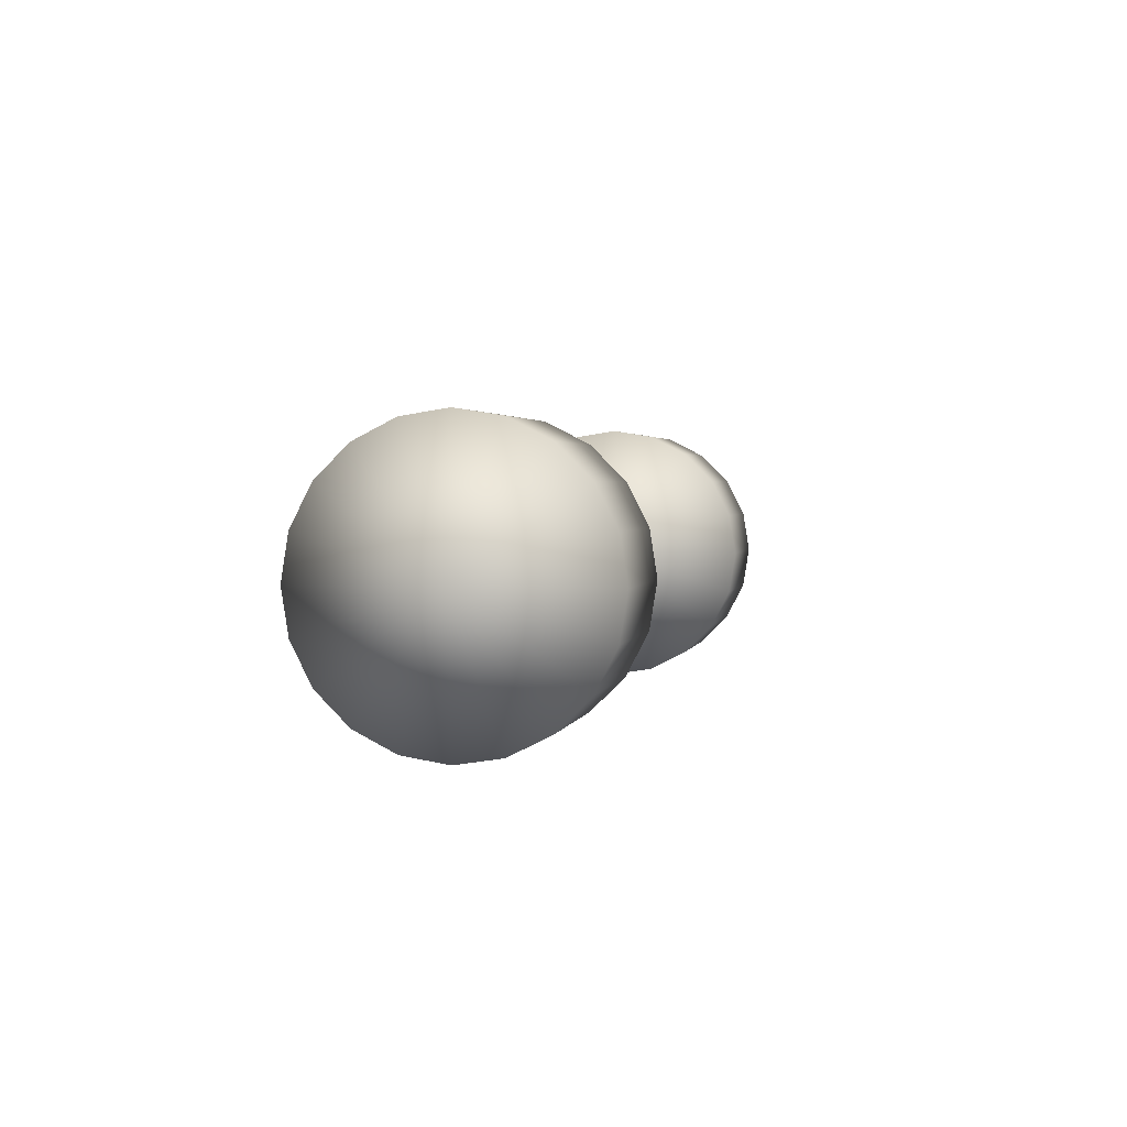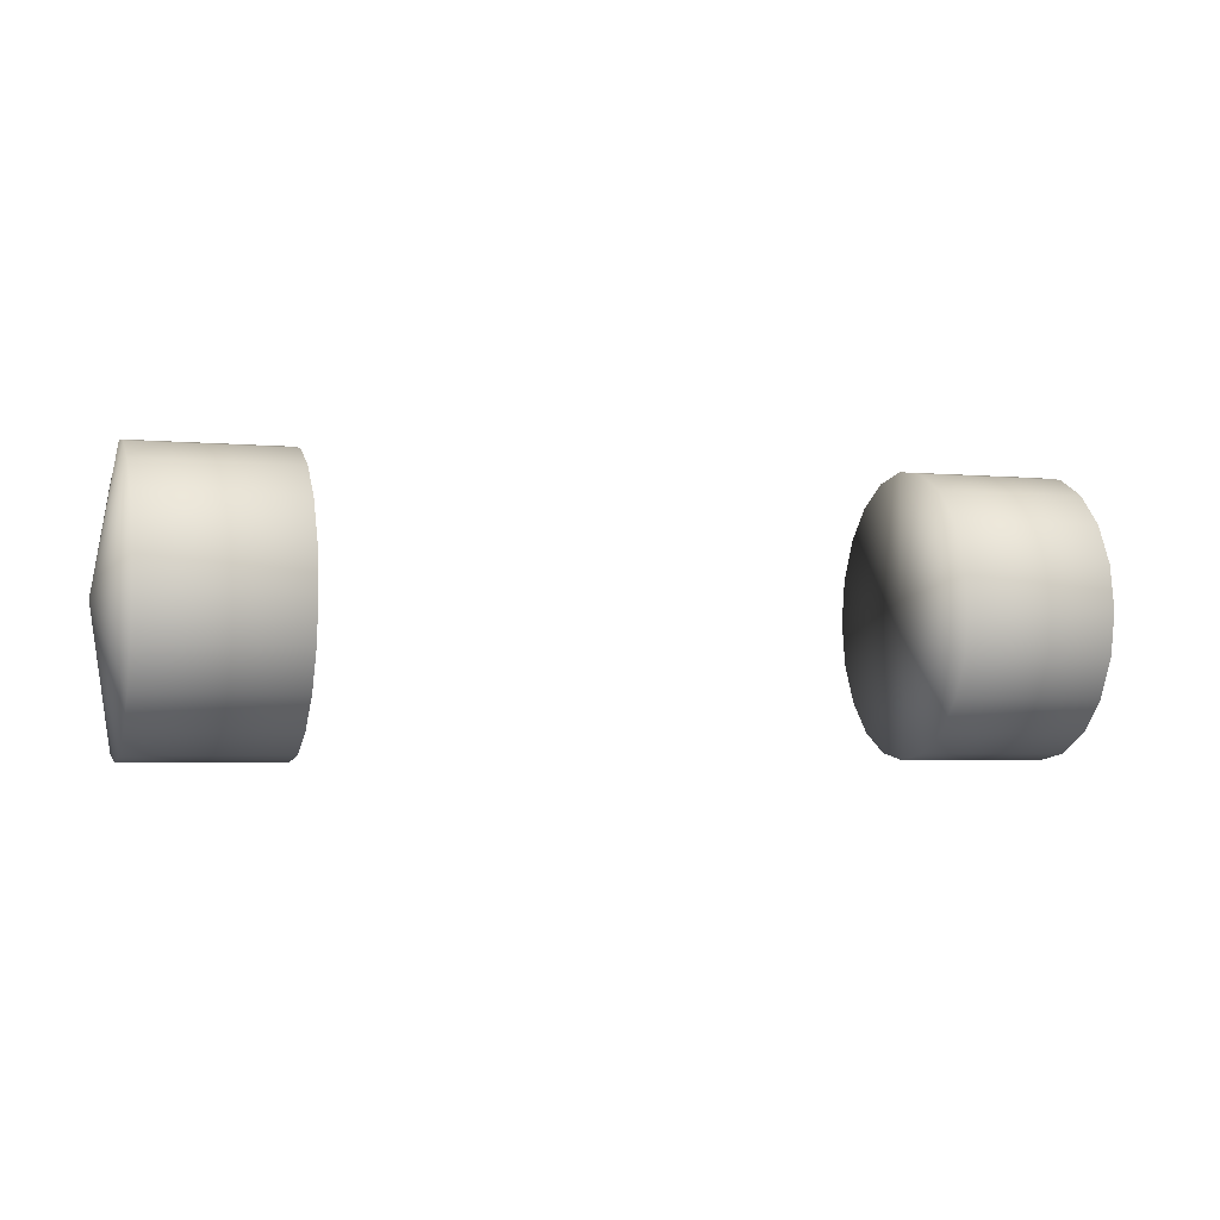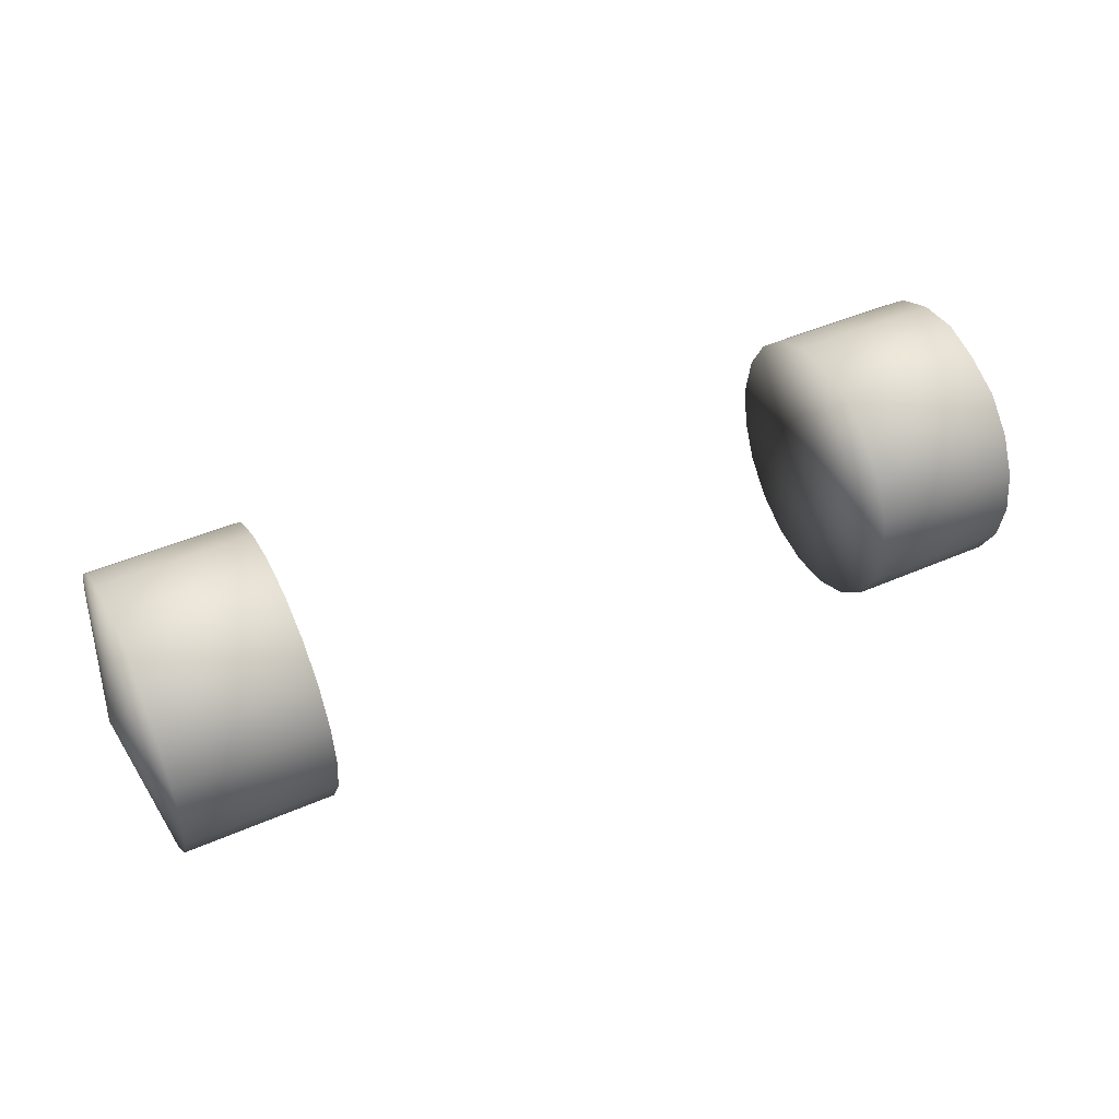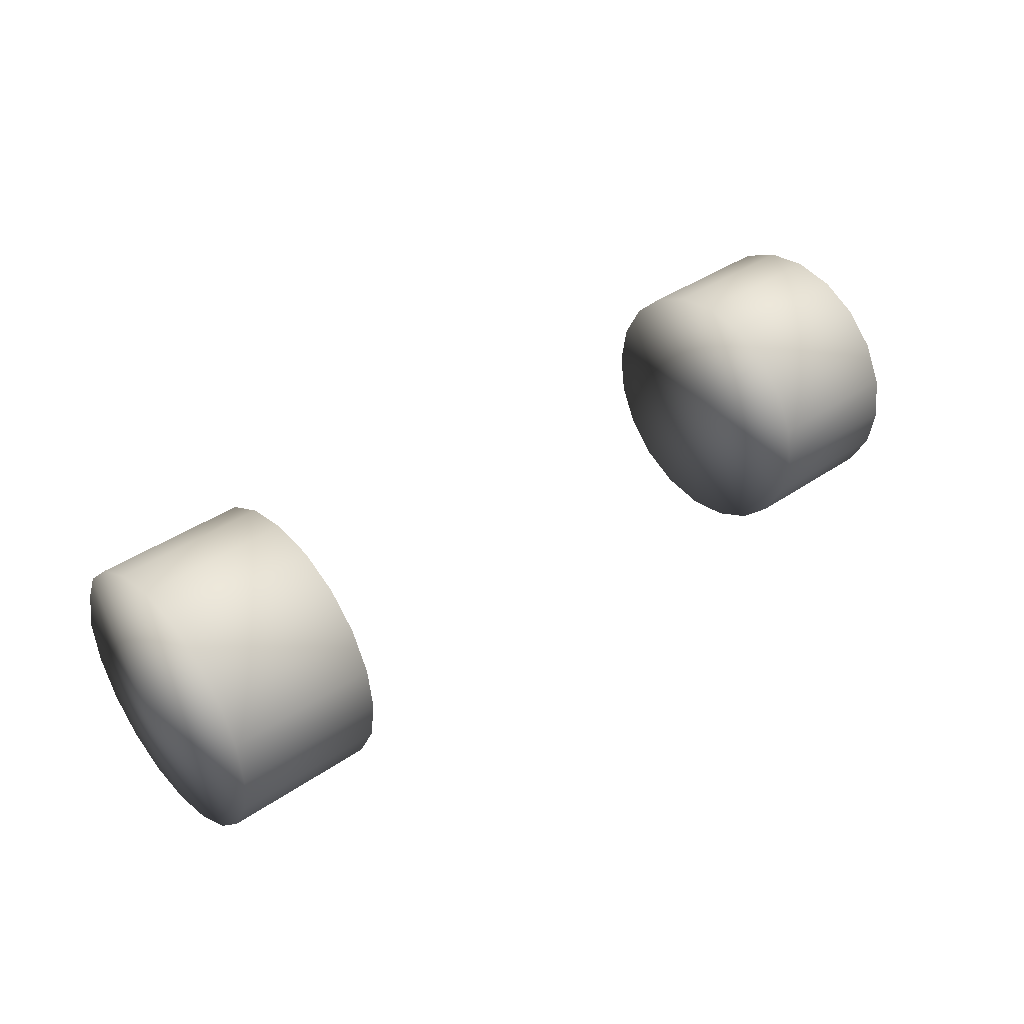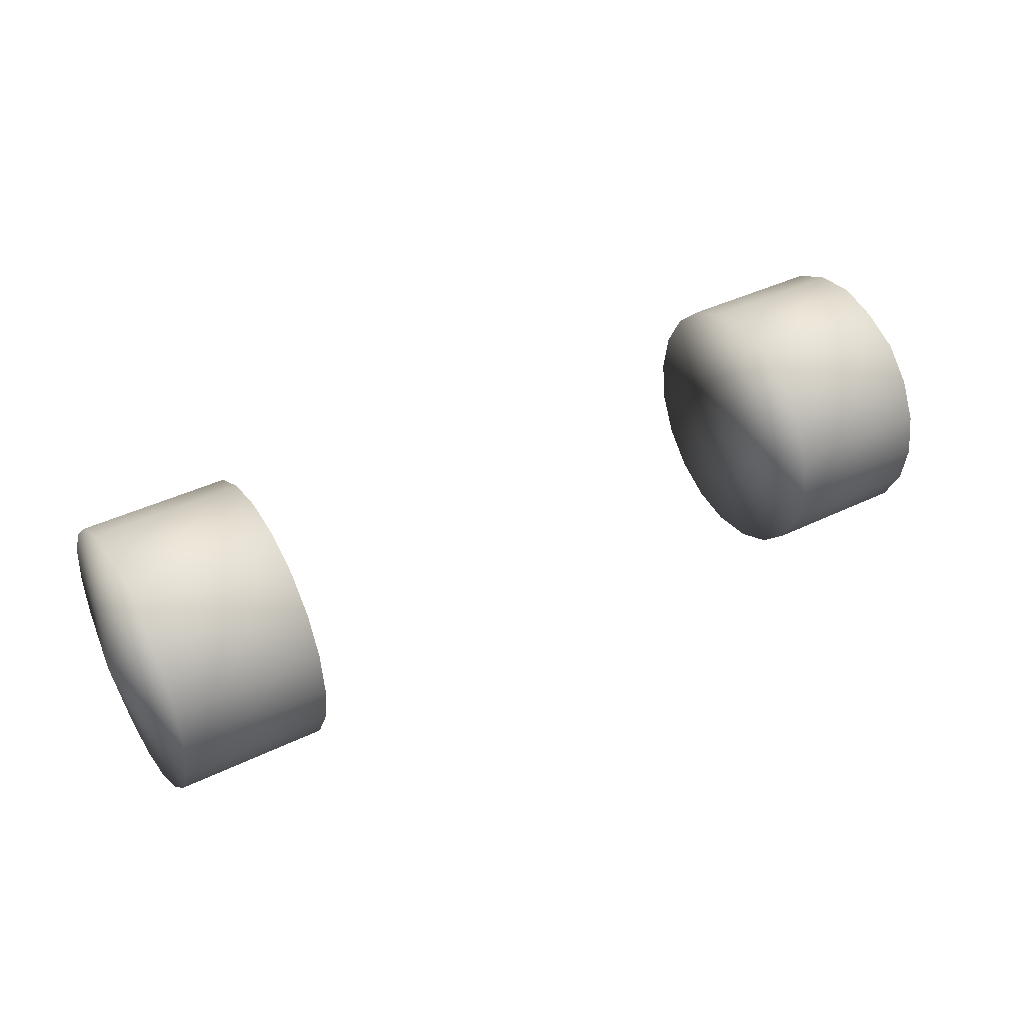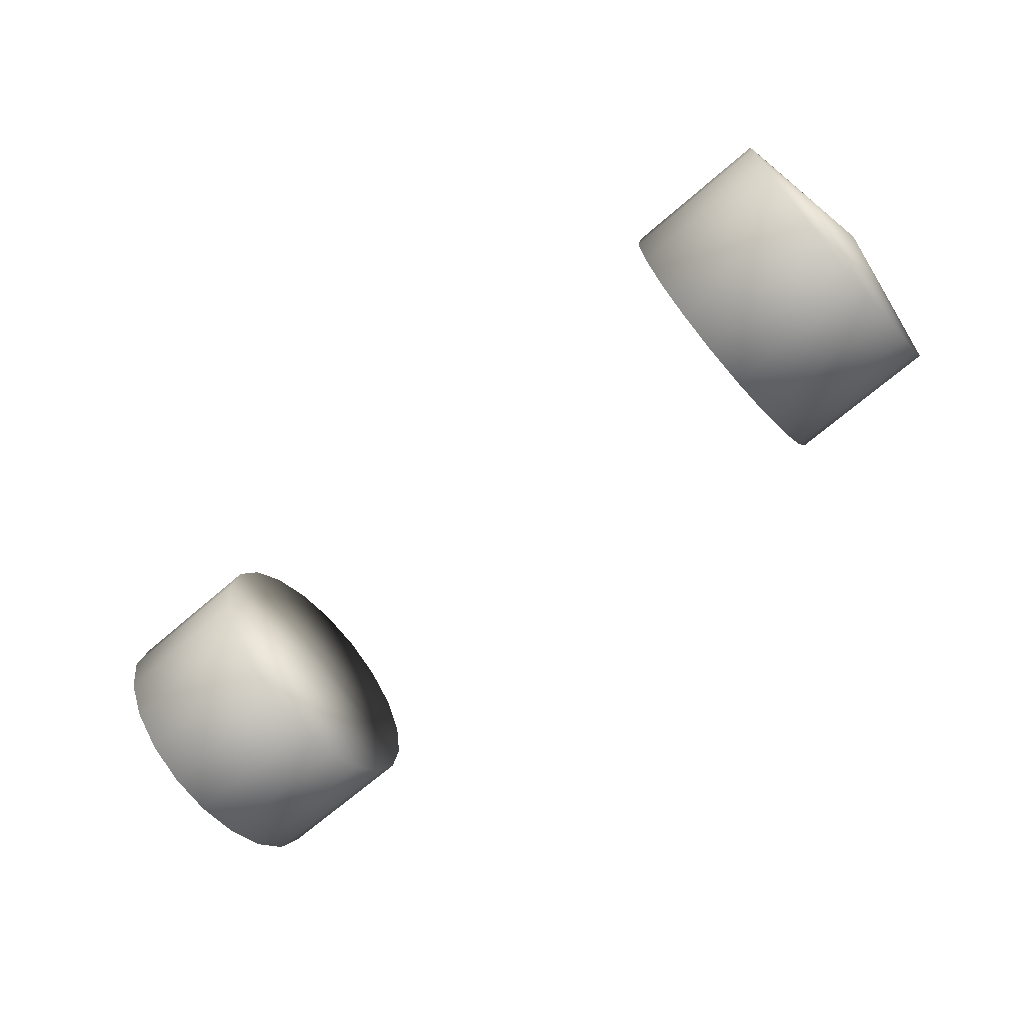
<metadata>
{"format":"obj","ext":"obj","renderer":"f3d","projection":"perspective","resolution":1024,"background":"white","views":[{"elev":2.4,"azim":101.3,"up":"+Z"},{"elev":-3.5,"azim":162.2,"up":"+Y"},{"elev":47.2,"azim":-26.1,"up":"+Y"},{"elev":39.5,"azim":-40.4,"up":"+Z"},{"elev":41.0,"azim":-30.5,"up":"+Y"},{"elev":-68.1,"azim":-139.0,"up":"+Z"}]}
</metadata>
<code>
g Tire_Rear_LOD0
v -2.854 0.8538 0.2774
v -1.901 0.8538 0.2774
v -1.901 0.7263 0.5277
v -2.867 0.7263 0.5277
v -1.901 0.5277 0.7263
v -2.867 0.5277 0.7263
v -1.901 0.2774 0.8538
v -2.867 0.2774 0.8538
v -1.901 -2.384e-06 0.8977
v -2.867 -2.384e-06 0.8977
v -1.901 -0.2774 0.8538
v -2.867 -0.2774 0.8538
v -1.901 -0.5277 0.7263
v -2.867 -0.5277 0.7263
v -1.901 -0.7263 0.5277
v -2.867 -0.7263 0.5277
v -1.901 -0.8538 0.2774
v -2.867 -0.8538 0.2774
v -1.901 -0.8977 -2.384e-06
v -2.867 -0.8977 -2.384e-06
v -1.901 -0.8538 -0.2774
v -2.867 -0.8538 -0.2774
v -1.901 -0.7263 -0.5277
v -2.867 -0.7263 -0.5277
v -1.901 -0.5277 -0.7263
v -2.867 -0.5277 -0.7263
v -1.901 -0.2774 -0.8538
v -2.867 -0.2774 -0.8538
v -1.901 -2.384e-06 -0.8977
v -2.867 -2.384e-06 -0.8977
v -1.901 0.2774 -0.8538
v -2.867 0.2774 -0.8538
v -1.901 0.5277 -0.7263
v -2.867 0.5277 -0.7263
v -1.901 0.7263 -0.5277
v -2.867 0.7263 -0.5277
v -1.901 0.8538 -0.2774
v -2.867 0.8538 -0.2774
v -1.901 0.8977 -2.384e-06
v -2.867 0.8977 -2.384e-06
v -1.901 0.8538 0.2774
v -2.854 0.8538 0.2774
v -2.867 0.7263 0.5277
v -3.017 -2.384e-06 -2.384e-06
v -2.854 0.8538 0.2774
v -2.867 0.5277 0.7263
v -2.867 0.2774 0.8538
v -2.867 -2.384e-06 0.8977
v -2.867 -0.2774 0.8538
v -2.867 -0.5277 0.7263
v -2.867 -0.7263 0.5277
v -2.867 -0.8538 0.2774
v -2.867 -0.8977 -2.384e-06
v -2.867 -0.8538 -0.2774
v -2.867 -0.7263 -0.5277
v -2.867 -0.5277 -0.7263
v -2.867 -0.2774 -0.8538
v -2.867 -2.384e-06 -0.8977
v -2.867 0.2774 -0.8538
v -2.867 0.5277 -0.7263
v -2.867 0.7263 -0.5277
v -2.867 0.8538 -0.2774
v -2.867 0.8977 -2.384e-06
v -1.901 0.8538 0.2774
v -1.901 -2.384e-06 -2.384e-06
v -1.901 0.7263 0.5277
v -1.901 0.5277 0.7263
v -1.901 0.2774 0.8538
v -1.901 -2.384e-06 0.8977
v -1.901 -0.2774 0.8538
v -1.901 -0.5277 0.7263
v -1.901 -0.7263 0.5277
v -1.901 -0.8538 0.2774
v -1.901 -0.8977 -2.384e-06
v -1.901 -0.8538 -0.2774
v -1.901 -0.7263 -0.5277
v -1.901 -0.5277 -0.7263
v -1.901 -0.2774 -0.8538
v -1.901 -2.384e-06 -0.8977
v -1.901 0.2774 -0.8538
v -1.901 0.5277 -0.7263
v -1.901 0.7263 -0.5277
v -1.901 0.8538 -0.2774
v -1.901 0.8977 -2.384e-06
v 2.854 0.8538 0.2774
v 2.867 0.7263 0.5277
v 1.901 0.7263 0.5277
v 1.901 0.8538 0.2774
v 1.901 0.5277 0.7263
v 2.867 0.5277 0.7263
v 1.901 0.2774 0.8538
v 2.867 0.2774 0.8538
v 1.901 -2.384e-06 0.8977
v 2.867 -2.384e-06 0.8977
v 1.901 -0.2774 0.8538
v 2.867 -0.2774 0.8538
v 1.901 -0.5277 0.7263
v 2.867 -0.5277 0.7263
v 1.901 -0.7263 0.5277
v 2.867 -0.7263 0.5277
v 1.901 -0.8538 0.2774
v 2.867 -0.8538 0.2774
v 1.901 -0.8977 -2.384e-06
v 2.867 -0.8977 -2.384e-06
v 1.901 -0.8538 -0.2774
v 2.867 -0.8538 -0.2774
v 1.901 -0.7263 -0.5277
v 2.867 -0.7263 -0.5277
v 1.901 -0.5277 -0.7263
v 2.867 -0.5277 -0.7263
v 1.901 -0.2774 -0.8538
v 2.867 -0.2774 -0.8538
v 1.901 -2.384e-06 -0.8977
v 2.867 -2.384e-06 -0.8977
v 1.901 0.2774 -0.8538
v 2.867 0.2774 -0.8538
v 1.901 0.5277 -0.7263
v 2.867 0.5277 -0.7263
v 1.901 0.7263 -0.5277
v 2.867 0.7263 -0.5277
v 1.901 0.8538 -0.2774
v 2.867 0.8538 -0.2774
v 1.901 0.8977 -2.384e-06
v 2.867 0.8977 -2.384e-06
v 1.901 0.8538 0.2774
v 2.854 0.8538 0.2774
v 2.867 0.7263 0.5277
v 2.854 0.8538 0.2774
v 3.017 -2.384e-06 -2.384e-06
v 2.867 0.5277 0.7263
v 2.867 0.2774 0.8538
v 2.867 -2.384e-06 0.8977
v 2.867 -0.2774 0.8538
v 2.867 -0.5277 0.7263
v 2.867 -0.7263 0.5277
v 2.867 -0.8538 0.2774
v 2.867 -0.8977 -2.384e-06
v 2.867 -0.8538 -0.2774
v 2.867 -0.7263 -0.5277
v 2.867 -0.5277 -0.7263
v 2.867 -0.2774 -0.8538
v 2.867 -2.384e-06 -0.8977
v 2.867 0.2774 -0.8538
v 2.867 0.5277 -0.7263
v 2.867 0.7263 -0.5277
v 2.867 0.8538 -0.2774
v 2.867 0.8977 -2.384e-06
v 1.901 0.8538 0.2774
v 1.901 0.7263 0.5277
v 1.901 -2.384e-06 -2.384e-06
v 1.901 0.5277 0.7263
v 1.901 0.2774 0.8538
v 1.901 -2.384e-06 0.8977
v 1.901 -0.2774 0.8538
v 1.901 -0.5277 0.7263
v 1.901 -0.7263 0.5277
v 1.901 -0.8538 0.2774
v 1.901 -0.8977 -2.384e-06
v 1.901 -0.8538 -0.2774
v 1.901 -0.7263 -0.5277
v 1.901 -0.5277 -0.7263
v 1.901 -0.2774 -0.8538
v 1.901 -2.384e-06 -0.8977
v 1.901 0.2774 -0.8538
v 1.901 0.5277 -0.7263
v 1.901 0.7263 -0.5277
v 1.901 0.8538 -0.2774
v 1.901 0.8977 -2.384e-06
g Tire_Rear_LOD0_0
f 3 2 1
f 4 3 1
f 5 3 4
f 6 5 4
f 7 5 6
f 8 7 6
f 9 7 8
f 10 9 8
f 11 9 10
f 12 11 10
f 13 11 12
f 14 13 12
f 15 13 14
f 16 15 14
f 17 15 16
f 18 17 16
f 19 17 18
f 20 19 18
f 21 19 20
f 22 21 20
f 23 21 22
f 24 23 22
f 25 23 24
f 26 25 24
f 27 25 26
f 28 27 26
f 29 27 28
f 30 29 28
f 31 29 30
f 32 31 30
f 33 31 32
f 34 33 32
f 35 33 34
f 36 35 34
f 37 35 36
f 38 37 36
f 39 37 38
f 40 39 38
f 41 39 40
f 42 41 40
f 45 44 43
f 43 44 46
f 46 44 47
f 47 44 48
f 48 44 49
f 49 44 50
f 50 44 51
f 51 44 52
f 52 44 53
f 53 44 54
f 54 44 55
f 55 44 56
f 56 44 57
f 57 44 58
f 58 44 59
f 59 44 60
f 60 44 61
f 61 44 62
f 62 44 63
f 63 44 45
f 66 65 64
f 67 65 66
f 68 65 67
f 69 65 68
f 70 65 69
f 71 65 70
f 72 65 71
f 73 65 72
f 74 65 73
f 75 65 74
f 76 65 75
f 77 65 76
f 78 65 77
f 79 65 78
f 80 65 79
f 81 65 80
f 82 65 81
f 83 65 82
f 84 65 83
f 64 65 84
f 87 86 85
f 88 87 85
f 87 89 86
f 89 90 86
f 89 91 90
f 91 92 90
f 91 93 92
f 93 94 92
f 93 95 94
f 95 96 94
f 95 97 96
f 97 98 96
f 97 99 98
f 99 100 98
f 99 101 100
f 101 102 100
f 101 103 102
f 103 104 102
f 103 105 104
f 105 106 104
f 105 107 106
f 107 108 106
f 107 109 108
f 109 110 108
f 109 111 110
f 111 112 110
f 111 113 112
f 113 114 112
f 113 115 114
f 115 116 114
f 115 117 116
f 117 118 116
f 117 119 118
f 119 120 118
f 119 121 120
f 121 122 120
f 121 123 122
f 123 124 122
f 123 125 124
f 125 126 124
f 129 128 127
f 129 127 130
f 129 130 131
f 129 131 132
f 129 132 133
f 129 133 134
f 129 134 135
f 129 135 136
f 129 136 137
f 129 137 138
f 129 138 139
f 129 139 140
f 129 140 141
f 129 141 142
f 129 142 143
f 129 143 144
f 129 144 145
f 129 145 146
f 129 146 147
f 129 147 128
f 150 149 148
f 150 151 149
f 150 152 151
f 150 153 152
f 150 154 153
f 150 155 154
f 150 156 155
f 150 157 156
f 150 158 157
f 150 159 158
f 150 160 159
f 150 161 160
f 150 162 161
f 150 163 162
f 150 164 163
f 150 165 164
f 150 166 165
f 150 167 166
f 150 168 167
f 150 148 168

</code>
